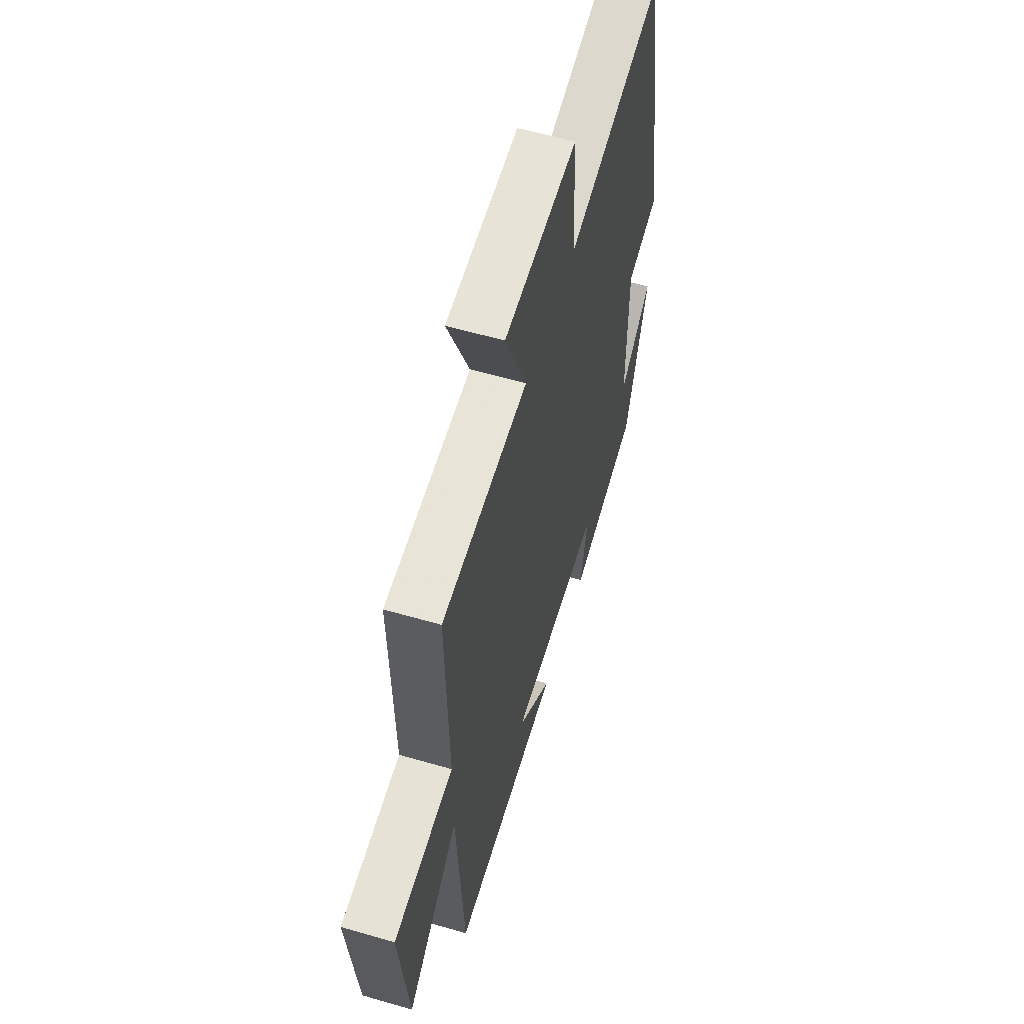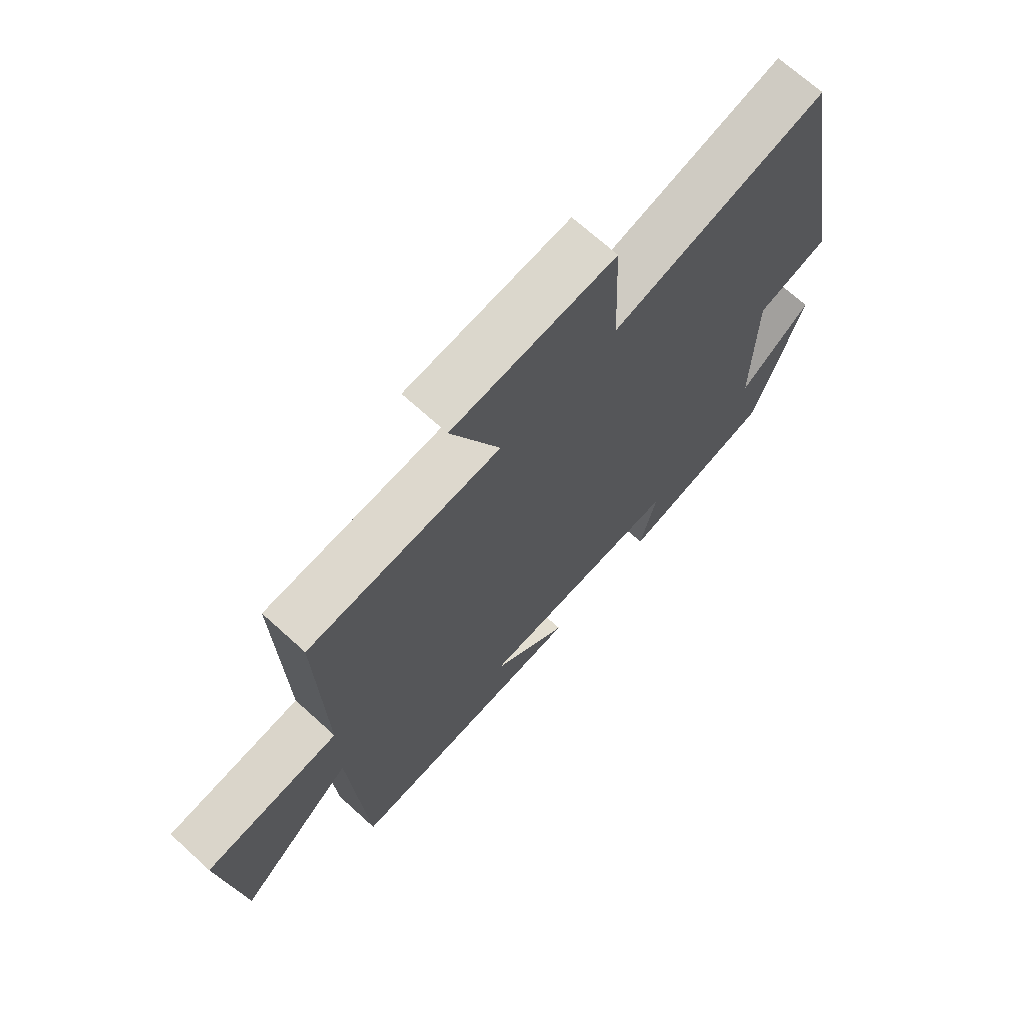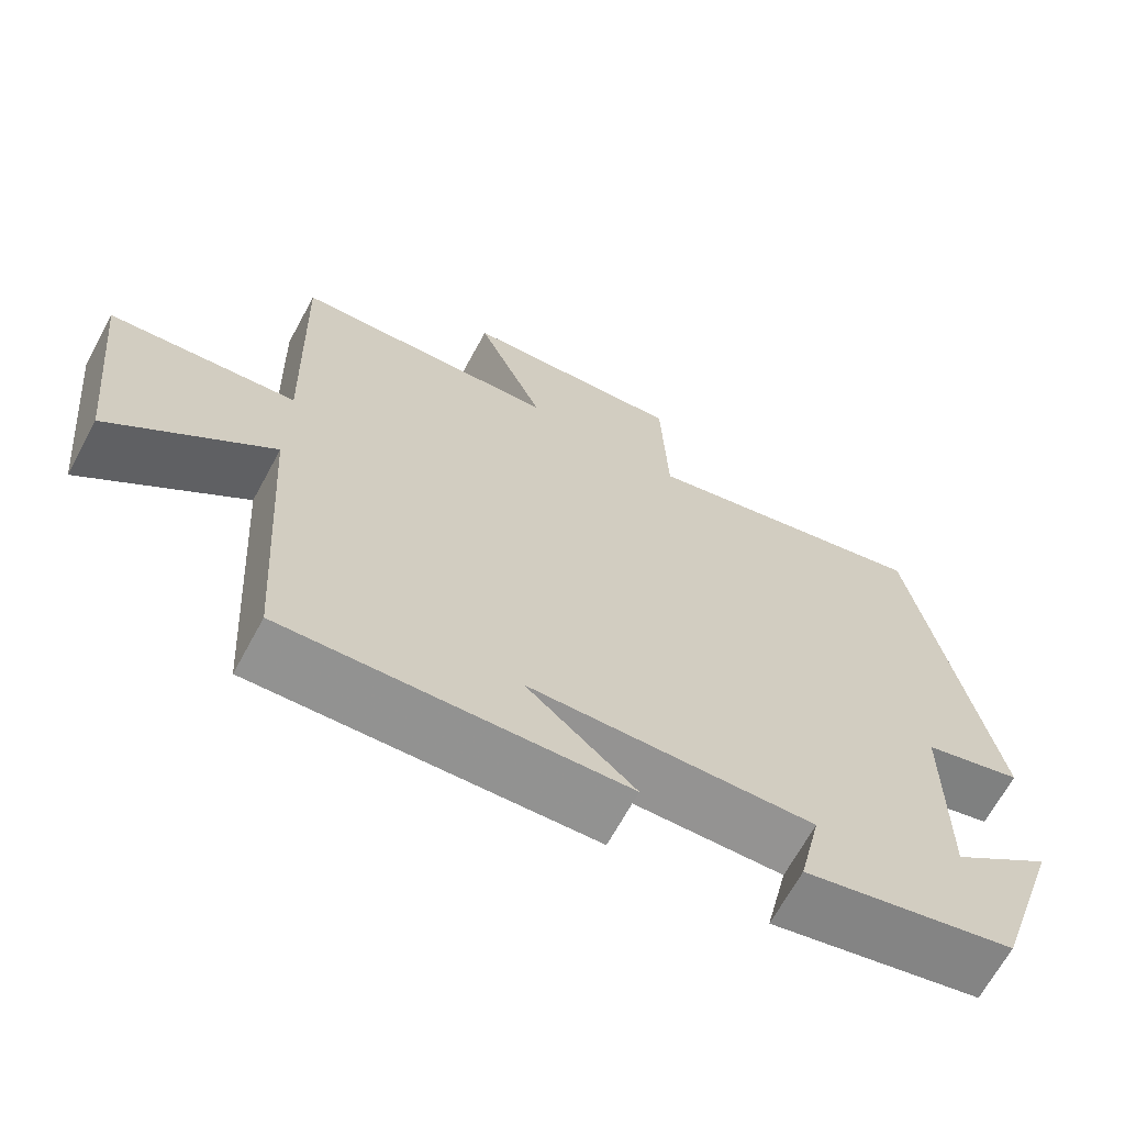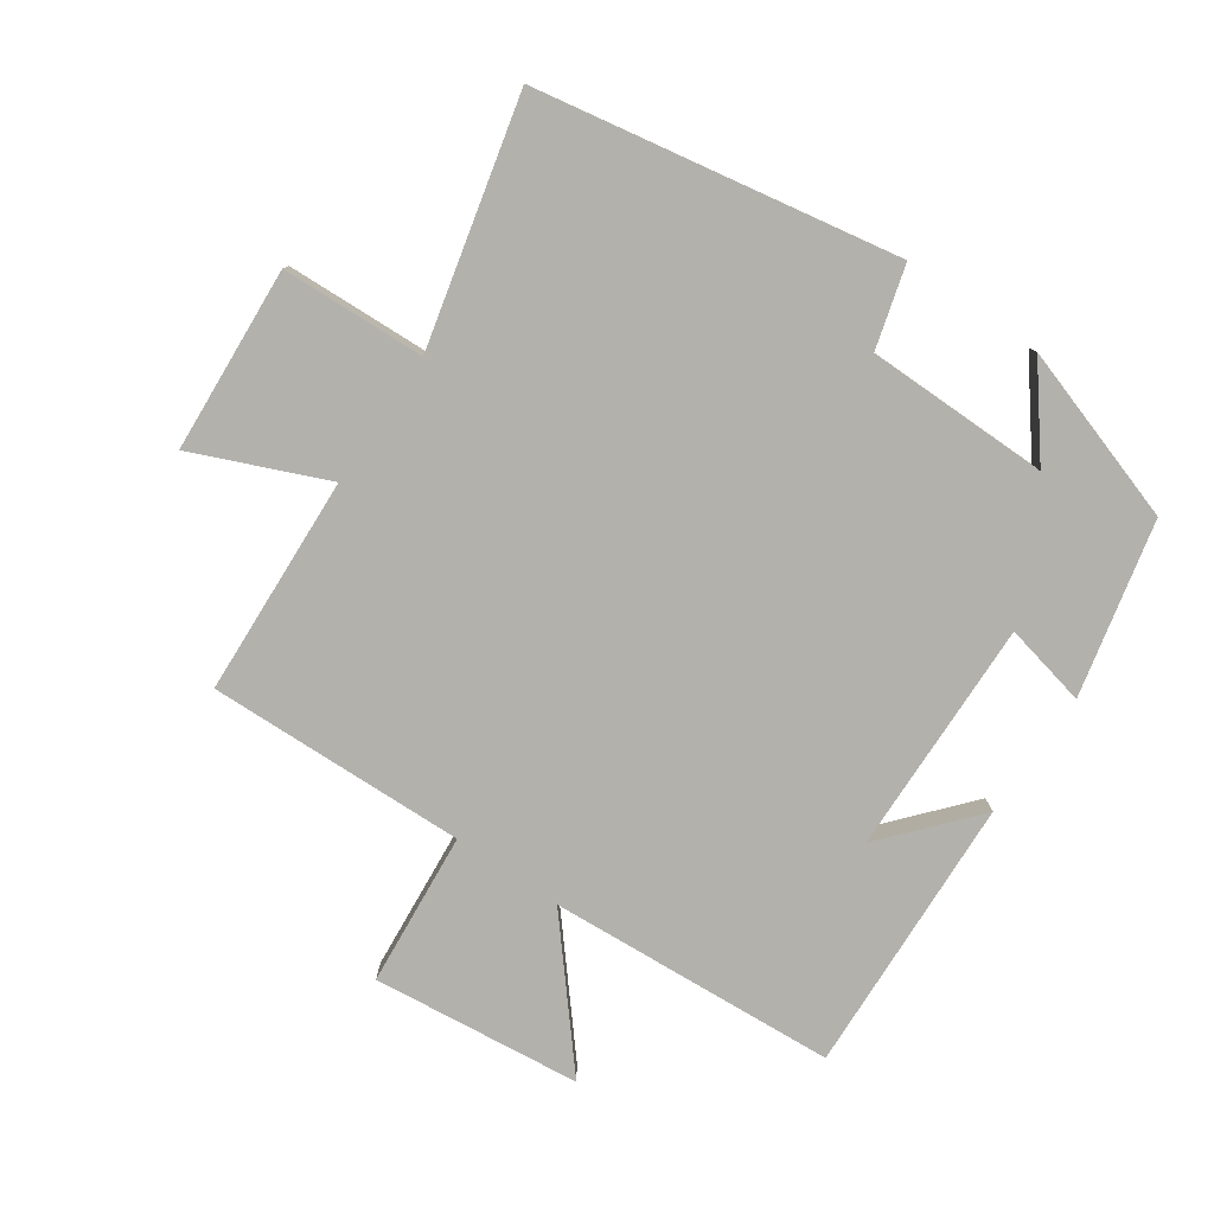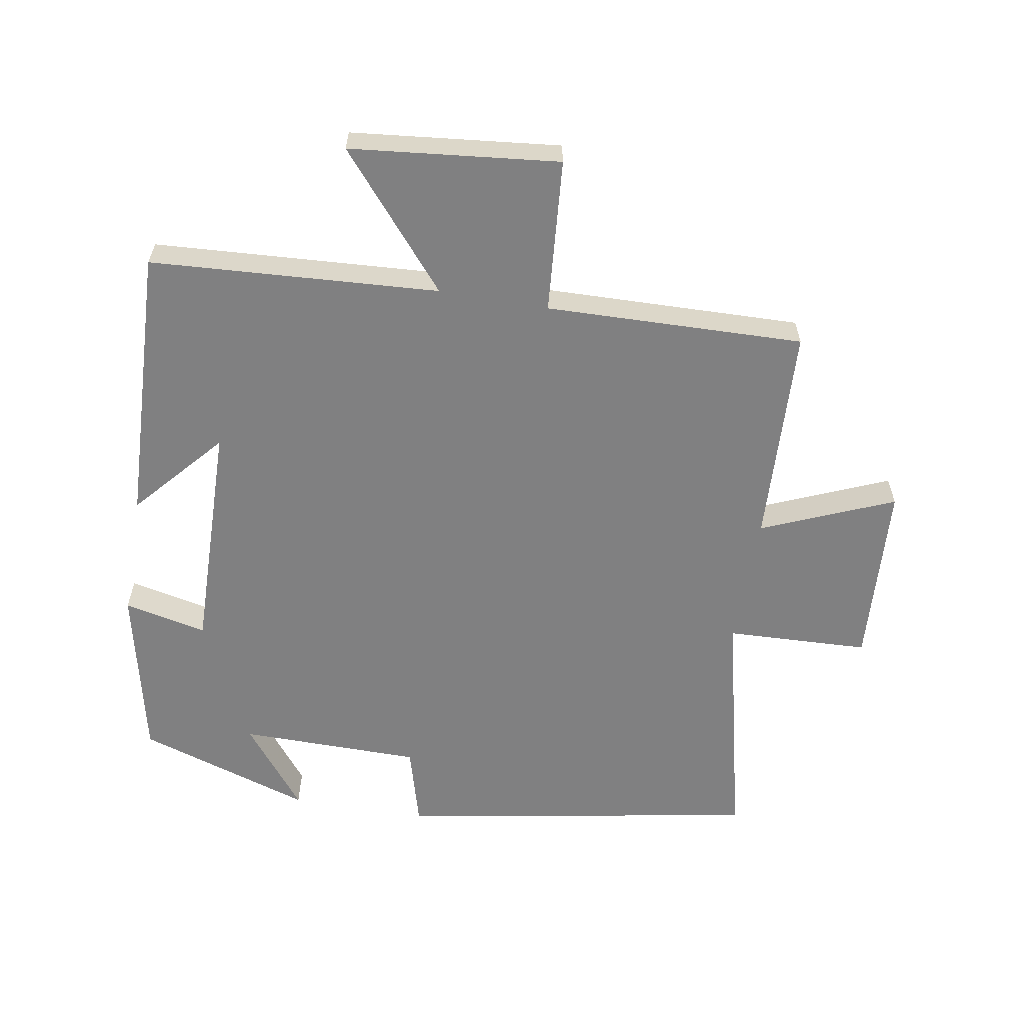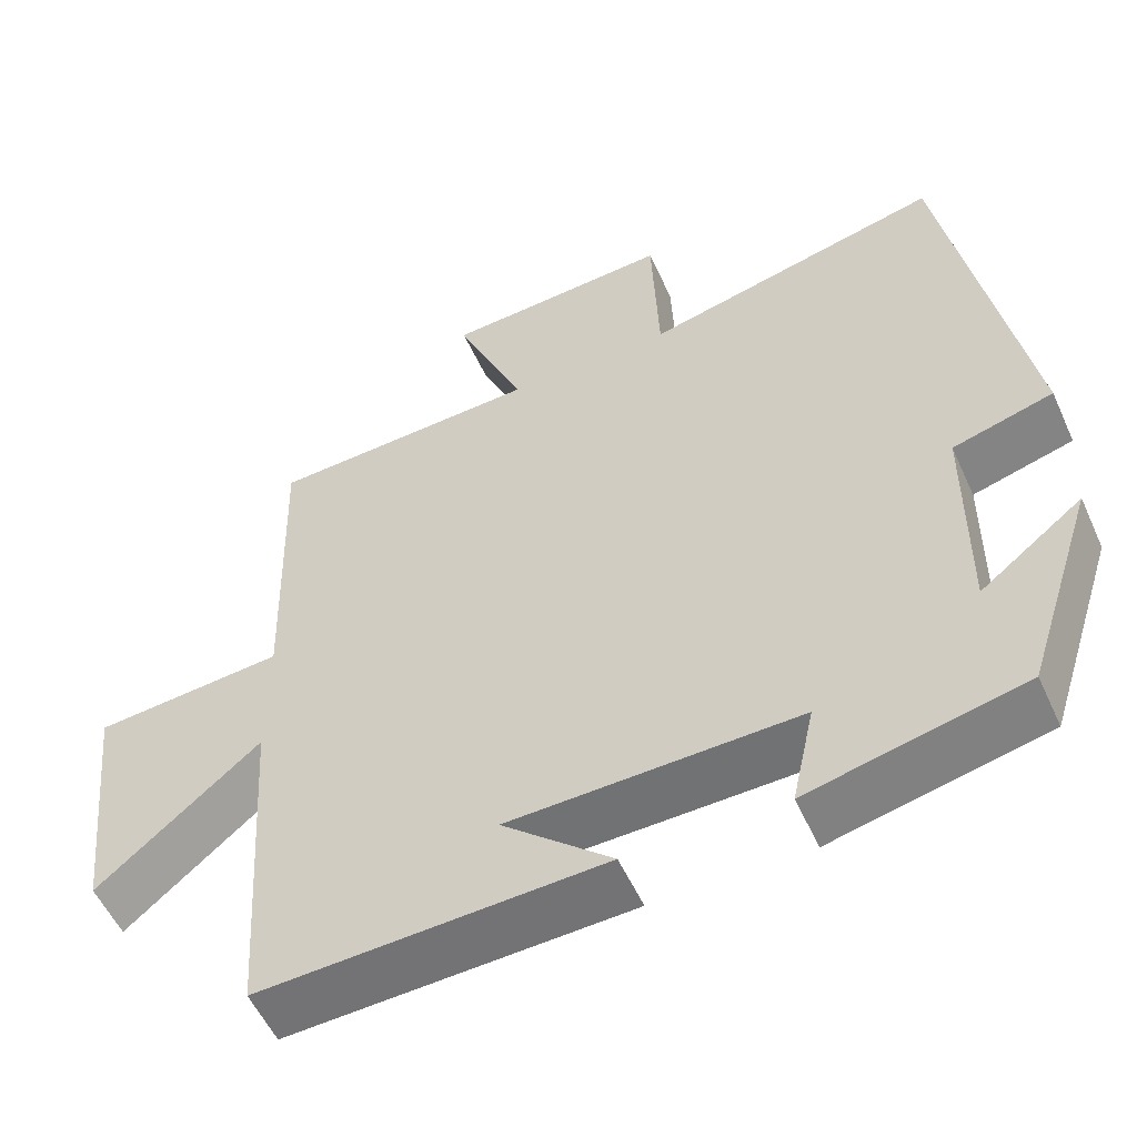
<metadata>
{"format":"obj","ext":"obj","renderer":"f3d","projection":"perspective","resolution":1024,"background":"white","views":[{"elev":58.3,"azim":-73.3,"up":"+Z"},{"elev":69.7,"azim":-47.7,"up":"+Z"},{"elev":-67.3,"azim":-28.5,"up":"+Z"},{"elev":-79.1,"azim":55.5,"up":"+Y"},{"elev":-60.2,"azim":-99.8,"up":"+Y"},{"elev":-54.8,"azim":24.2,"up":"+Z"}]}
</metadata>
<code>
v -0.511 0.07 0.484
v -0.176 0.07 0.5
v -0.261 0.07 0.701
v 0.021 0.07 0.719
v 0.03 0.07 0.5
v 0.402 0.07 0.589
v 0.5 0.07 0.041
v 0.375 0.07 0.006
v 0.373 0.07 -0.272
v 0.5 0.07 -0.173
v 0.413 0.07 -0.44
v 0.147 0.07 -0.5
v 0.175 0.07 -0.373
v -0.183 0.07 -0.381
v -0.047 0.07 -0.5
v -0.472 0.07 -0.518
v -0.5 0.07 -0.078
v -0.701 0.07 -0.248
v -0.735 0.07 0.07
v -0.5 0.07 0.09
v -0.511 0 0.484
v -0.176 0 0.5
v -0.261 0 0.701
v 0.021 0 0.719
v 0.03 0 0.5
v 0.402 0 0.589
v 0.5 0 0.041
v 0.375 0 0.006
v 0.373 0 -0.272
v 0.5 0 -0.173
v 0.413 0 -0.44
v 0.147 0 -0.5
v 0.175 0 -0.373
v -0.183 0 -0.381
v -0.047 0 -0.5
v -0.472 0 -0.518
v -0.5 0 -0.078
v -0.701 0 -0.248
v -0.735 0 0.07
v -0.5 0 0.09
f 17 18 19 20
f 16 17 20
f 16 20 1 2
f 14 15 16
f 14 16 2
f 13 14 2
f 11 12 13
f 11 13 2
f 9 10 11
f 9 11 2 3
f 8 9 3
f 5 6 7 8
f 5 8 3
f 3 4 5
f 40 39 38 37
f 40 37 36
f 22 21 40 36
f 36 35 34
f 22 36 34
f 22 34 33
f 33 32 31
f 22 33 31
f 31 30 29
f 23 22 31 29
f 23 29 28
f 28 27 26 25
f 23 28 25
f 25 24 23
f 1 21 22 2
f 2 22 23 3
f 3 23 24 4
f 4 24 25 5
f 5 25 26 6
f 6 26 27 7
f 7 27 28 8
f 8 28 29 9
f 9 29 30 10
f 10 30 31 11
f 11 31 32 12
f 12 32 33 13
f 13 33 34 14
f 14 34 35 15
f 15 35 36 16
f 16 36 37 17
f 17 37 38 18
f 18 38 39 19
f 19 39 40 20
f 20 40 21 1

</code>
